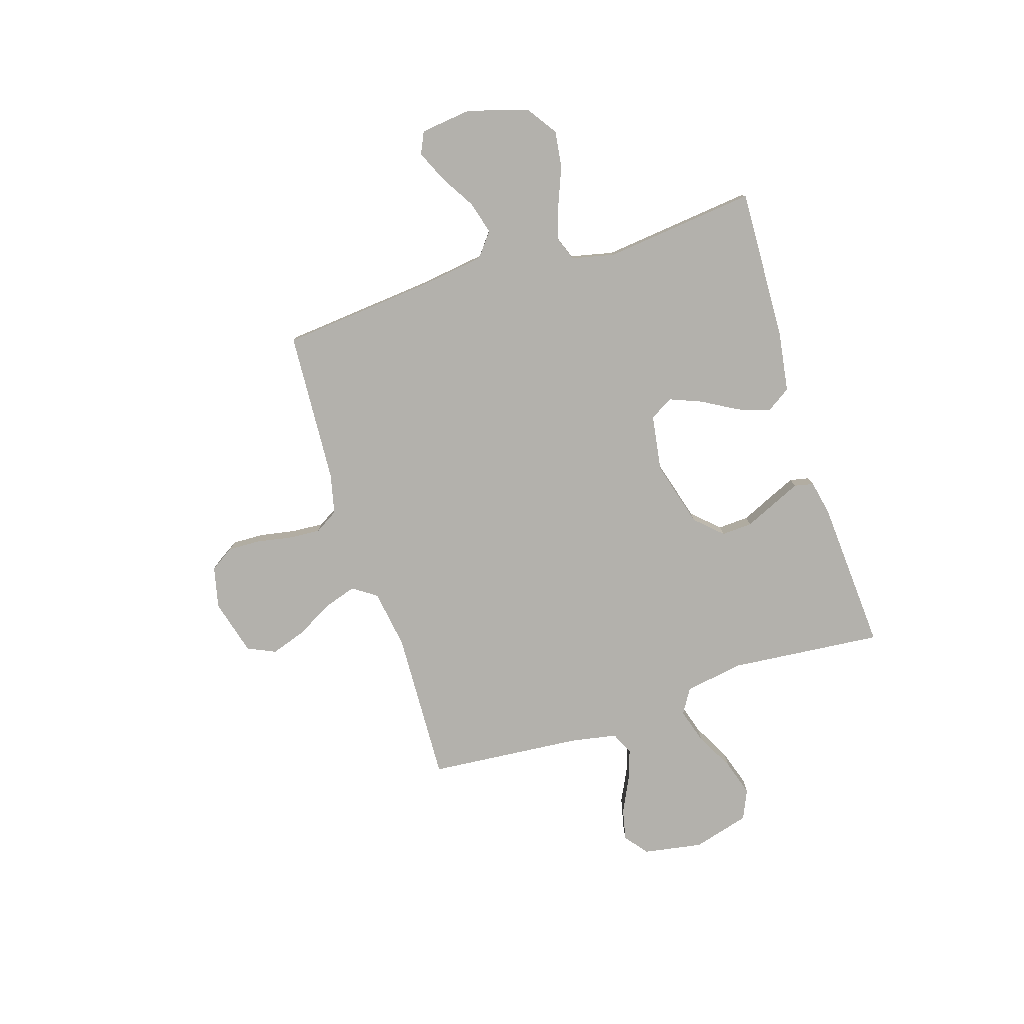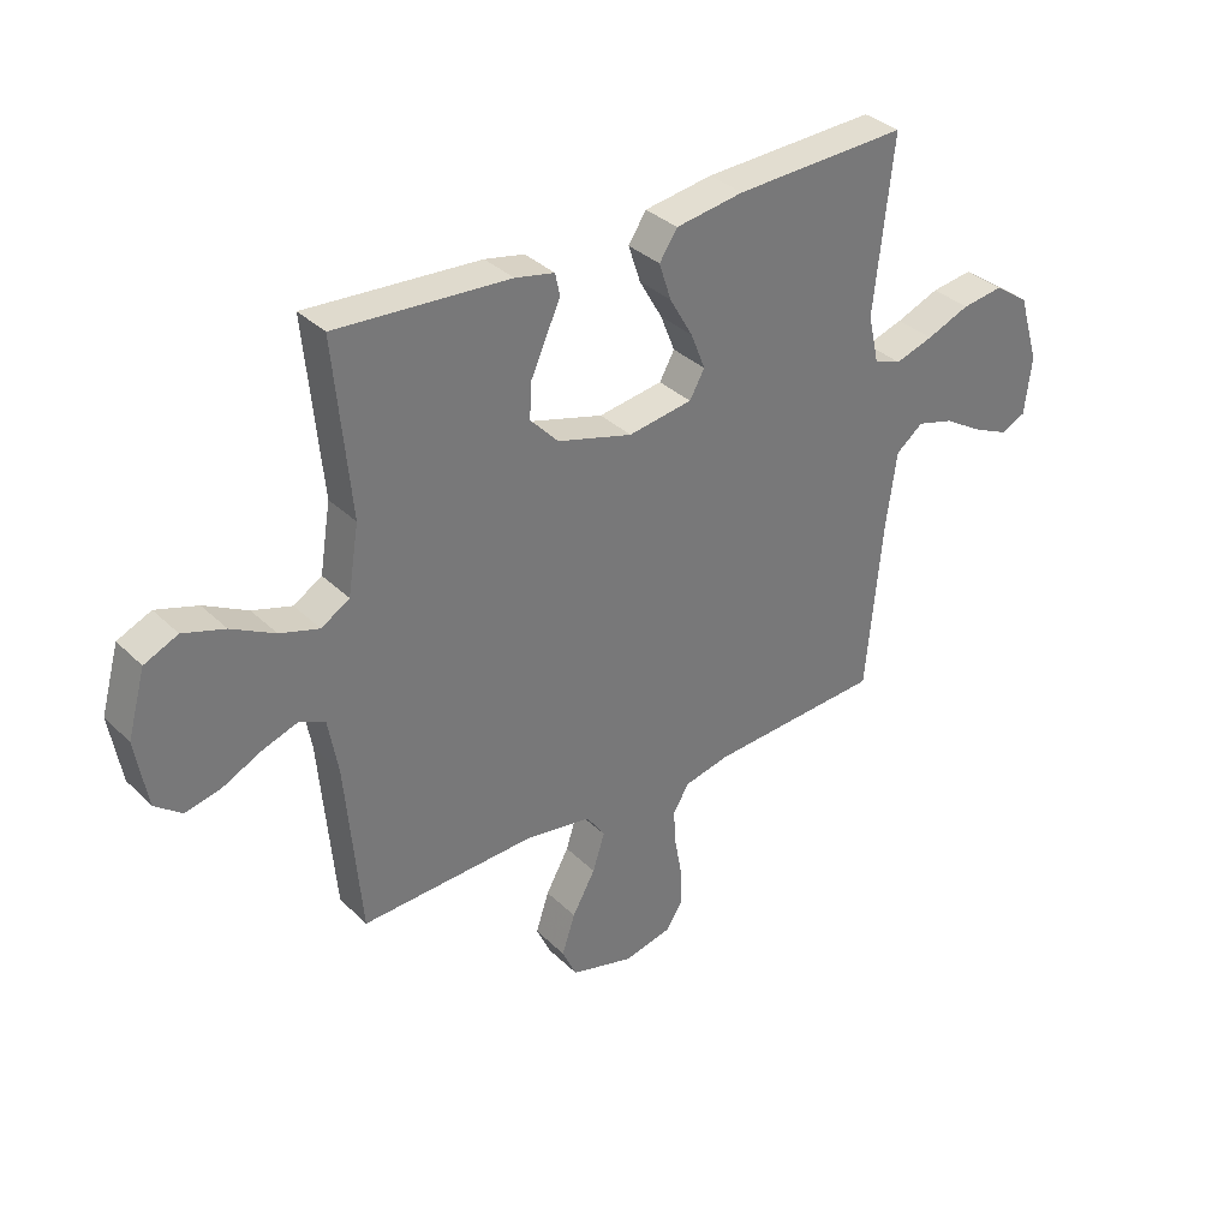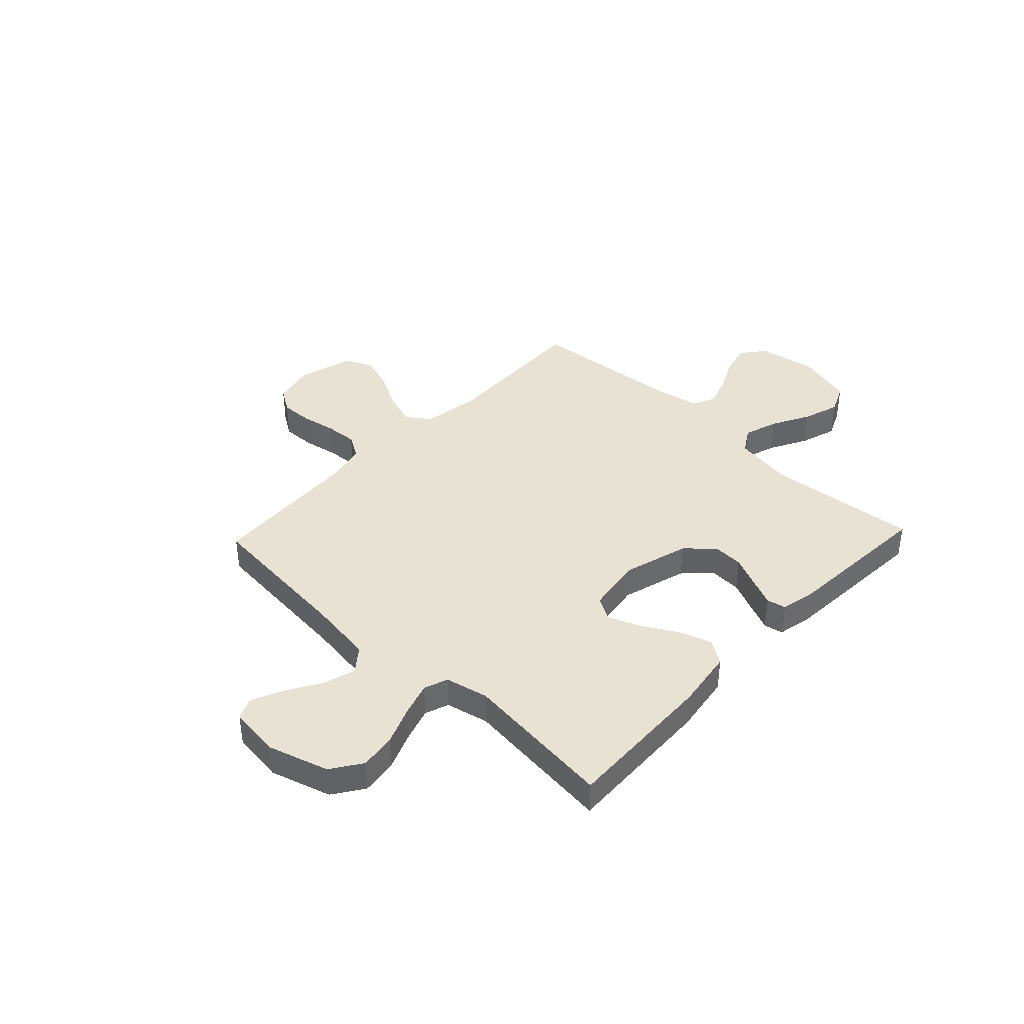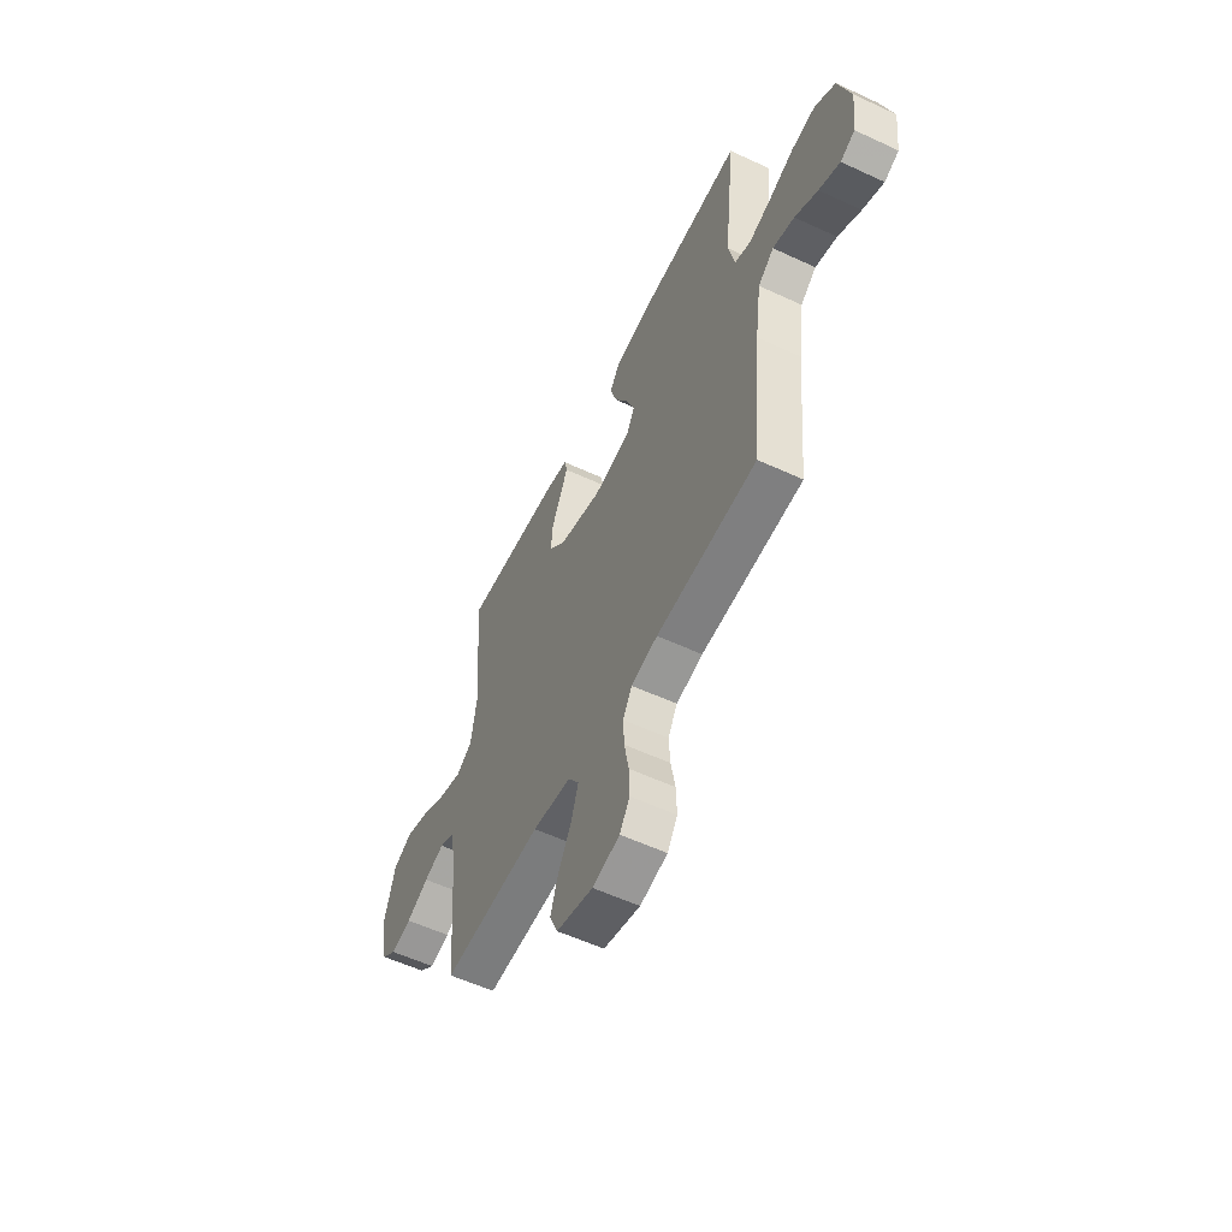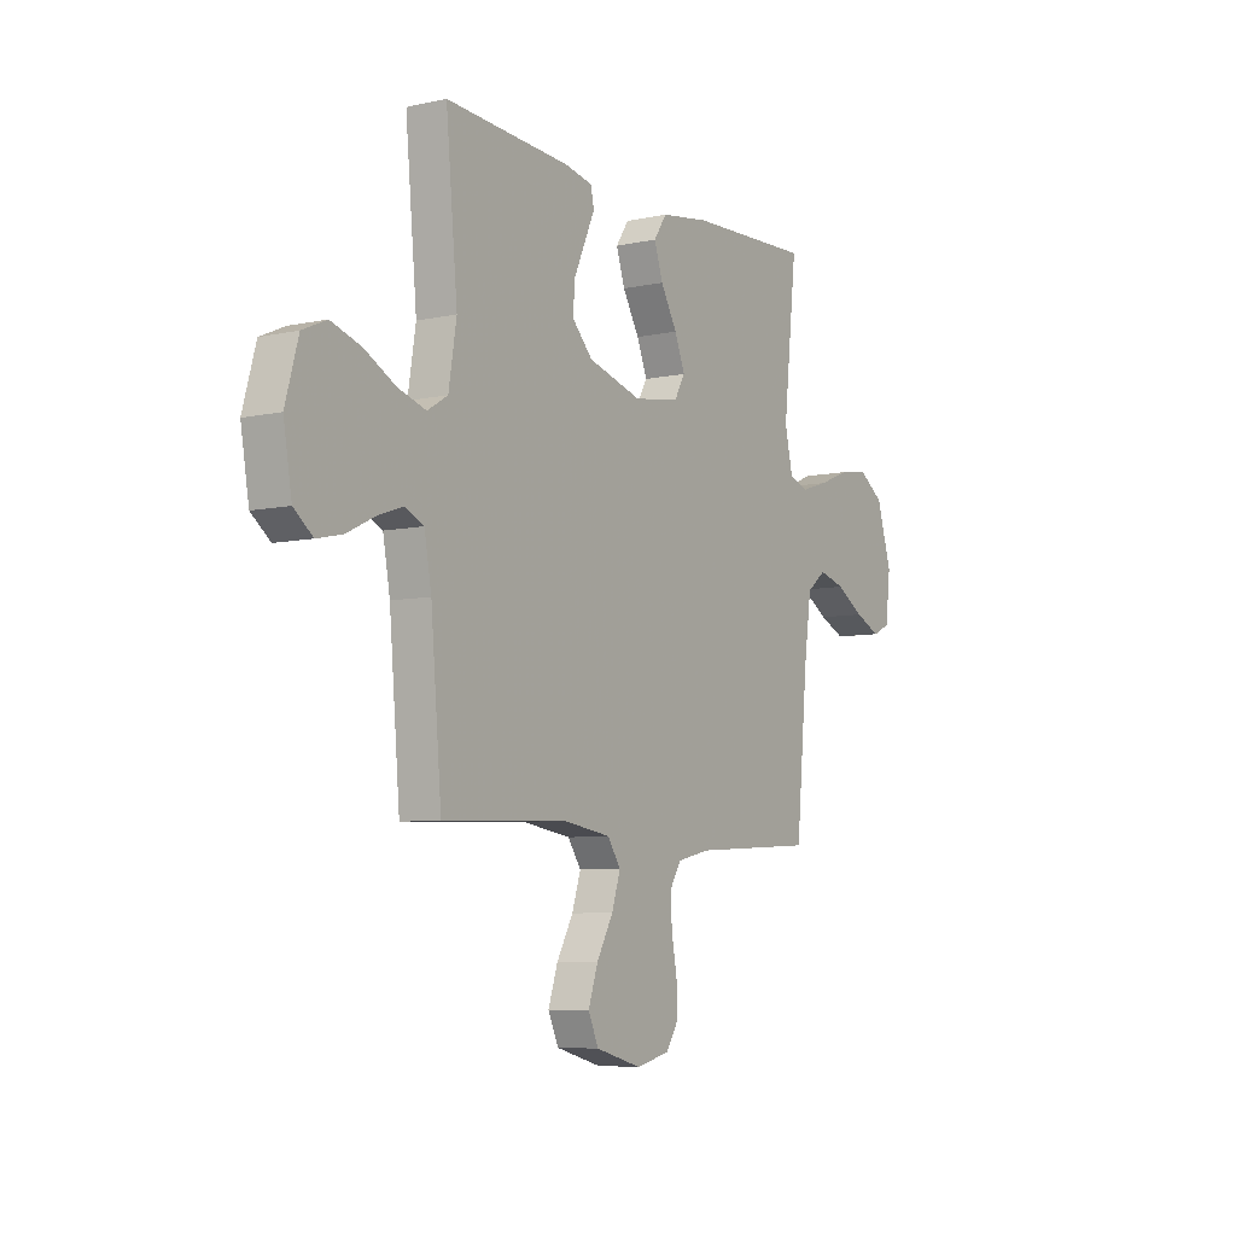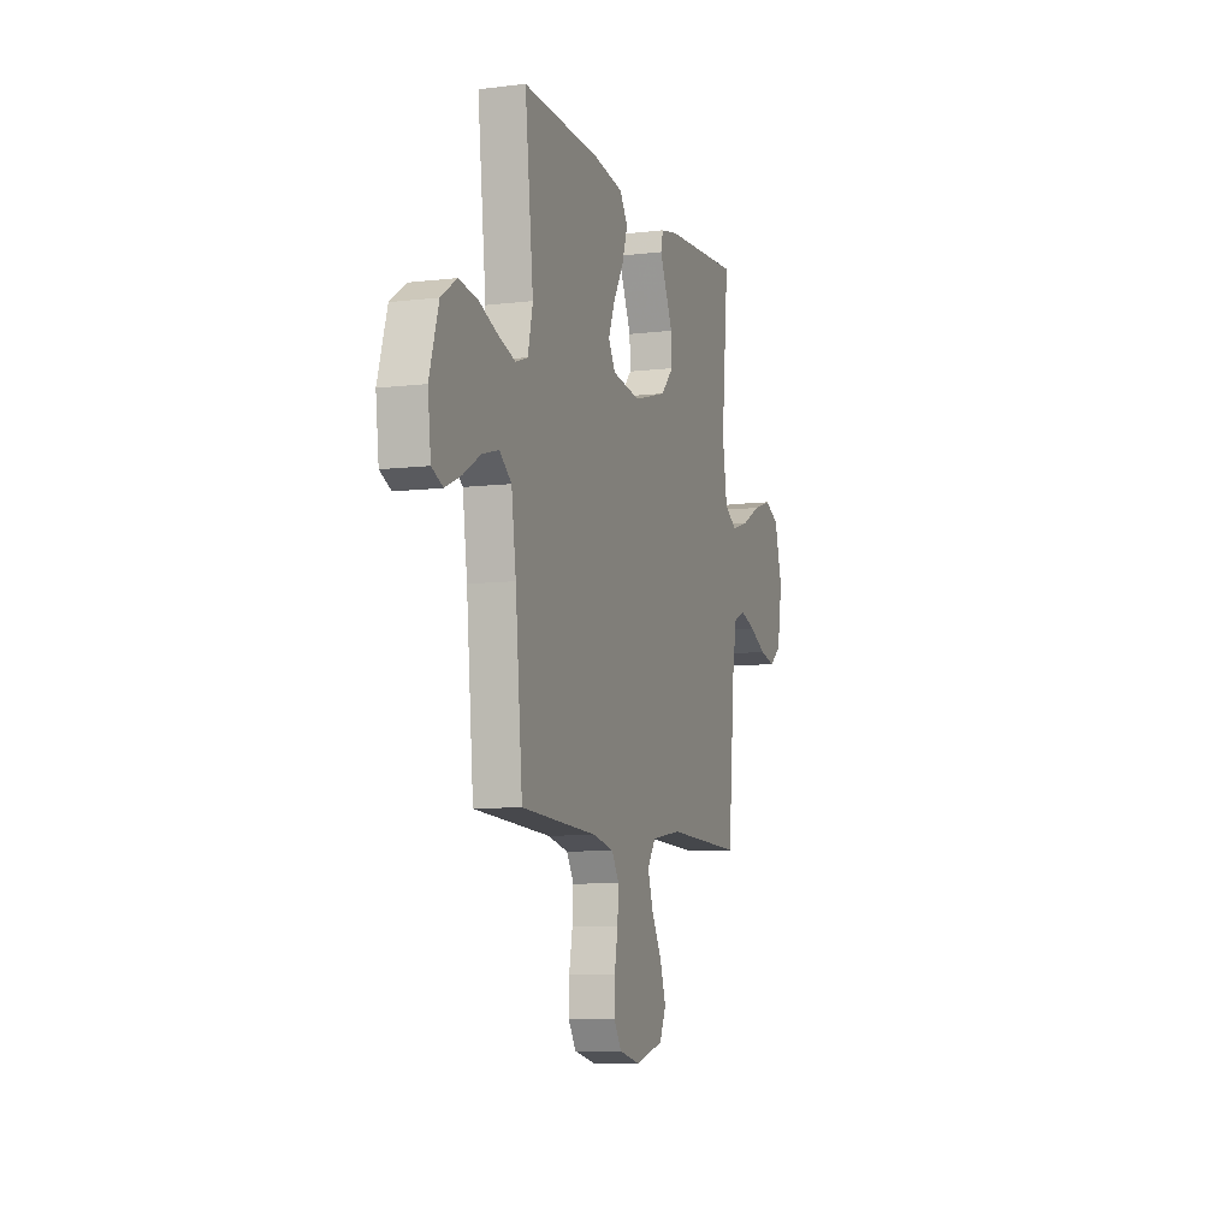
<metadata>
{"format":"obj","ext":"obj","renderer":"f3d","projection":"perspective","resolution":1024,"background":"white","views":[{"elev":-79.0,"azim":-72.4,"up":"+Y"},{"elev":34.5,"azim":141.9,"up":"+Z"},{"elev":39.8,"azim":-46.6,"up":"+Y"},{"elev":-56.5,"azim":-115.9,"up":"+Z"},{"elev":-7.0,"azim":122.4,"up":"+Z"},{"elev":-8.3,"azim":-71.6,"up":"+Z"}]}
</metadata>
<code>
v -0.5 0.07 0.5
v -0.2 0.07 0.488
v -0.082 0.07 0.47
v -0.051 0.07 0.423
v -0.072 0.07 0.359
v -0.112 0.07 0.289
v -0.137 0.07 0.226
v -0.111 0.07 0.18
v 0 0.07 0.163
v 0.13 0.07 0.2
v 0.179 0.07 0.252
v 0.176 0.07 0.313
v 0.148 0.07 0.375
v 0.124 0.07 0.429
v 0.132 0.07 0.467
v 0.2 0.07 0.481
v 0.5 0.07 0.5
v 0.472 0.07 0.2
v 0.491 0.07 0.083
v 0.54 0.07 0.053
v 0.608 0.07 0.074
v 0.683 0.07 0.114
v 0.755 0.07 0.137
v 0.813 0.07 0.111
v 0.844 0.07 0
v 0.824 0.07 -0.117
v 0.778 0.07 -0.153
v 0.716 0.07 -0.139
v 0.649 0.07 -0.106
v 0.588 0.07 -0.085
v 0.543 0.07 -0.106
v 0.526 0.07 -0.2
v 0.5 0.07 -0.5
v 0.2 0.07 -0.488
v 0.083 0.07 -0.506
v 0.051 0.07 -0.553
v 0.072 0.07 -0.618
v 0.112 0.07 -0.69
v 0.135 0.07 -0.759
v 0.11 0.07 -0.814
v 0 0.07 -0.844
v -0.082 0.07 -0.825
v -0.112 0.07 -0.778
v -0.11 0.07 -0.715
v -0.097 0.07 -0.645
v -0.093 0.07 -0.582
v -0.121 0.07 -0.536
v -0.2 0.07 -0.518
v -0.5 0.07 -0.5
v -0.528 0.07 -0.2
v -0.546 0.07 -0.071
v -0.593 0.07 -0.034
v -0.657 0.07 -0.052
v -0.725 0.07 -0.093
v -0.787 0.07 -0.121
v -0.83 0.07 -0.101
v -0.842 0.07 0
v -0.806 0.07 0.119
v -0.746 0.07 0.16
v -0.674 0.07 0.15
v -0.599 0.07 0.12
v -0.533 0.07 0.099
v -0.486 0.07 0.116
v -0.467 0.07 0.2
v -0.5 0 0.5
v -0.2 0 0.488
v -0.082 0 0.47
v -0.051 0 0.423
v -0.072 0 0.359
v -0.112 0 0.289
v -0.137 0 0.226
v -0.111 0 0.18
v 0 0 0.163
v 0.13 0 0.2
v 0.179 0 0.252
v 0.176 0 0.313
v 0.148 0 0.375
v 0.124 0 0.429
v 0.132 0 0.467
v 0.2 0 0.481
v 0.5 0 0.5
v 0.472 0 0.2
v 0.491 0 0.083
v 0.54 0 0.053
v 0.608 0 0.074
v 0.683 0 0.114
v 0.755 0 0.137
v 0.813 0 0.111
v 0.844 0 0
v 0.824 0 -0.117
v 0.778 0 -0.153
v 0.716 0 -0.139
v 0.649 0 -0.106
v 0.588 0 -0.085
v 0.543 0 -0.106
v 0.526 0 -0.2
v 0.5 0 -0.5
v 0.2 0 -0.488
v 0.083 0 -0.506
v 0.051 0 -0.553
v 0.072 0 -0.618
v 0.112 0 -0.69
v 0.135 0 -0.759
v 0.11 0 -0.814
v 0 0 -0.844
v -0.082 0 -0.825
v -0.112 0 -0.778
v -0.11 0 -0.715
v -0.097 0 -0.645
v -0.093 0 -0.582
v -0.121 0 -0.536
v -0.2 0 -0.518
v -0.5 0 -0.5
v -0.528 0 -0.2
v -0.546 0 -0.071
v -0.593 0 -0.034
v -0.657 0 -0.052
v -0.725 0 -0.093
v -0.787 0 -0.121
v -0.83 0 -0.101
v -0.842 0 0
v -0.806 0 0.119
v -0.746 0 0.16
v -0.674 0 0.15
v -0.599 0 0.12
v -0.533 0 0.099
v -0.486 0 0.116
v -0.467 0 0.2
f 59 60 61
f 58 59 61
f 57 58 61
f 56 57 61
f 55 56 61
f 54 55 61
f 53 54 61
f 52 53 61 62
f 51 52 62 63
f 48 49 50
f 50 51 63
f 48 50 63
f 47 48 63
f 43 44 45
f 42 43 45
f 41 42 45
f 40 41 45
f 39 40 45
f 38 39 45
f 37 38 45
f 36 37 45 46
f 47 63 64
f 46 47 64
f 36 46 64
f 35 36 64
f 27 28 29
f 26 27 29
f 25 26 29
f 24 25 29
f 23 24 29
f 22 23 29
f 21 22 29
f 20 21 29 30
f 19 20 30 31
f 16 17 18
f 15 16 18
f 14 15 18
f 13 14 18
f 12 13 18
f 11 12 18 19
f 19 31 32
f 11 19 32
f 10 11 32
f 4 5 6
f 3 4 6
f 2 3 6
f 1 2 6
f 64 1 6
f 64 6 7
f 64 7 8
f 35 64 8
f 34 35 8
f 32 33 34
f 10 32 34
f 9 10 34
f 8 9 34
f 125 124 123
f 125 123 122
f 125 122 121
f 125 121 120
f 125 120 119
f 125 119 118
f 125 118 117
f 126 125 117 116
f 127 126 116 115
f 114 113 112
f 127 115 114
f 127 114 112
f 127 112 111
f 109 108 107
f 109 107 106
f 109 106 105
f 109 105 104
f 109 104 103
f 109 103 102
f 109 102 101
f 110 109 101 100
f 128 127 111
f 128 111 110
f 128 110 100
f 128 100 99
f 93 92 91
f 93 91 90
f 93 90 89
f 93 89 88
f 93 88 87
f 93 87 86
f 93 86 85
f 94 93 85 84
f 95 94 84 83
f 82 81 80
f 82 80 79
f 82 79 78
f 82 78 77
f 82 77 76
f 83 82 76 75
f 96 95 83
f 96 83 75
f 96 75 74
f 70 69 68
f 70 68 67
f 70 67 66
f 70 66 65
f 70 65 128
f 71 70 128
f 72 71 128
f 72 128 99
f 72 99 98
f 98 97 96
f 98 96 74
f 98 74 73
f 98 73 72
f 1 65 66 2
f 2 66 67 3
f 3 67 68 4
f 4 68 69 5
f 5 69 70 6
f 6 70 71 7
f 7 71 72 8
f 8 72 73 9
f 9 73 74 10
f 10 74 75 11
f 11 75 76 12
f 12 76 77 13
f 13 77 78 14
f 14 78 79 15
f 15 79 80 16
f 16 80 81 17
f 17 81 82 18
f 18 82 83 19
f 19 83 84 20
f 20 84 85 21
f 21 85 86 22
f 22 86 87 23
f 23 87 88 24
f 24 88 89 25
f 25 89 90 26
f 26 90 91 27
f 27 91 92 28
f 28 92 93 29
f 29 93 94 30
f 30 94 95 31
f 31 95 96 32
f 32 96 97 33
f 33 97 98 34
f 34 98 99 35
f 35 99 100 36
f 36 100 101 37
f 37 101 102 38
f 38 102 103 39
f 39 103 104 40
f 40 104 105 41
f 41 105 106 42
f 42 106 107 43
f 43 107 108 44
f 44 108 109 45
f 45 109 110 46
f 46 110 111 47
f 47 111 112 48
f 48 112 113 49
f 49 113 114 50
f 50 114 115 51
f 51 115 116 52
f 52 116 117 53
f 53 117 118 54
f 54 118 119 55
f 55 119 120 56
f 56 120 121 57
f 57 121 122 58
f 58 122 123 59
f 59 123 124 60
f 60 124 125 61
f 61 125 126 62
f 62 126 127 63
f 63 127 128 64
f 64 128 65 1

</code>
